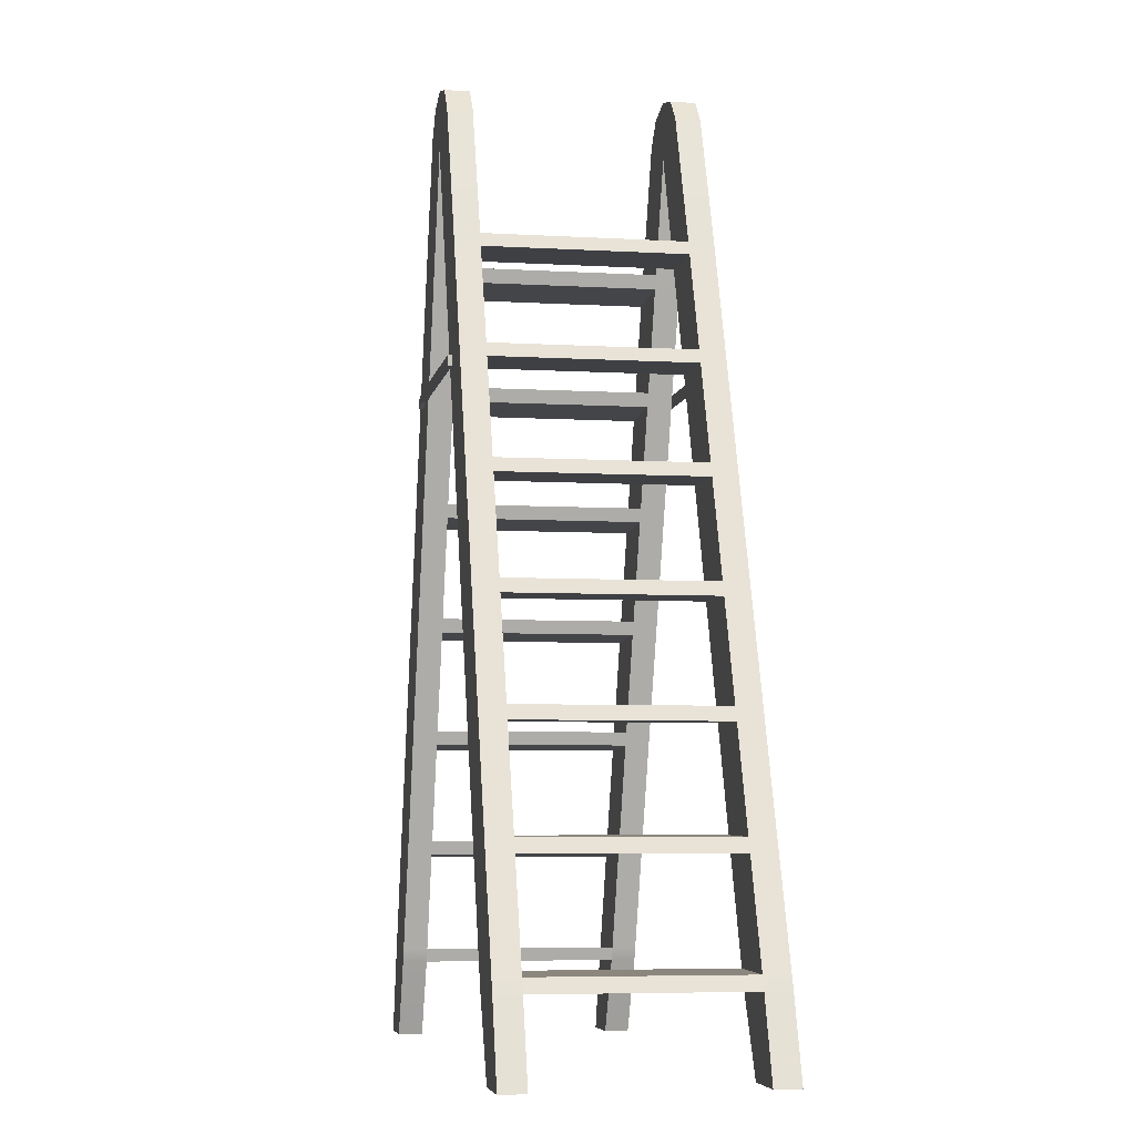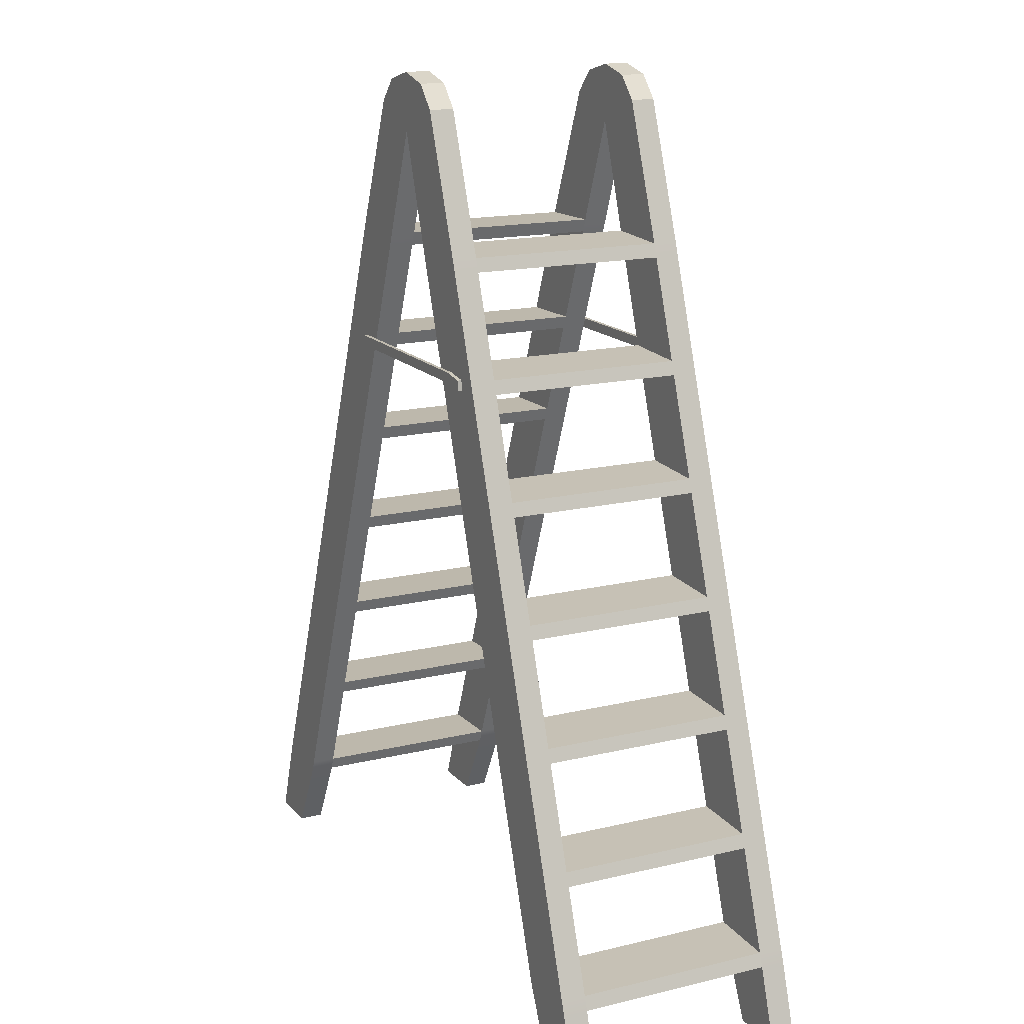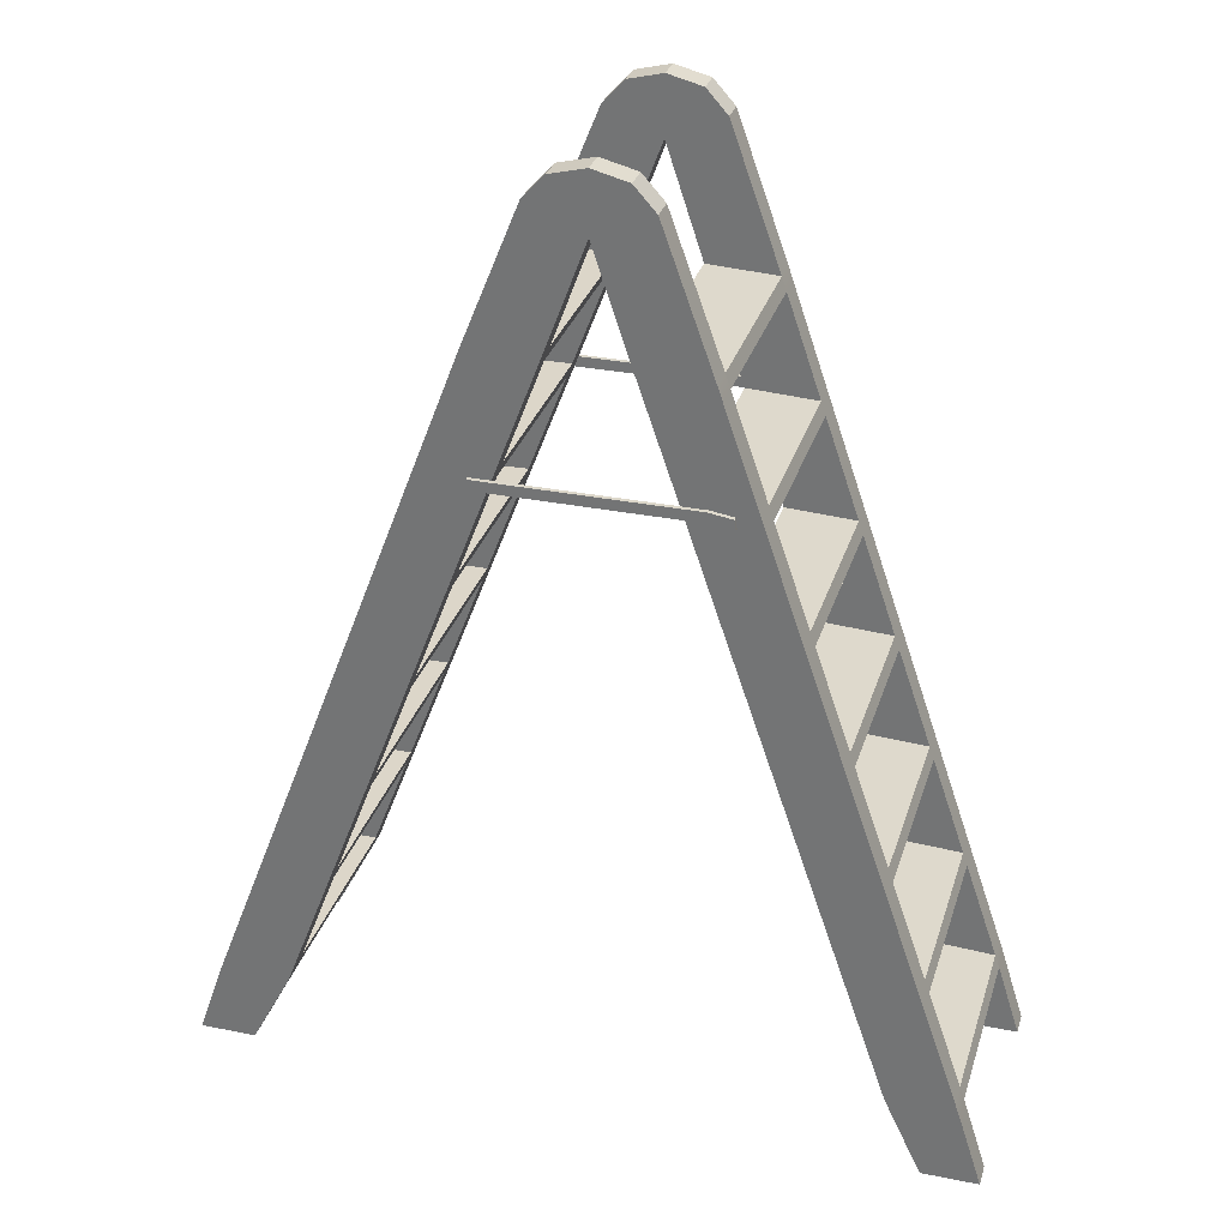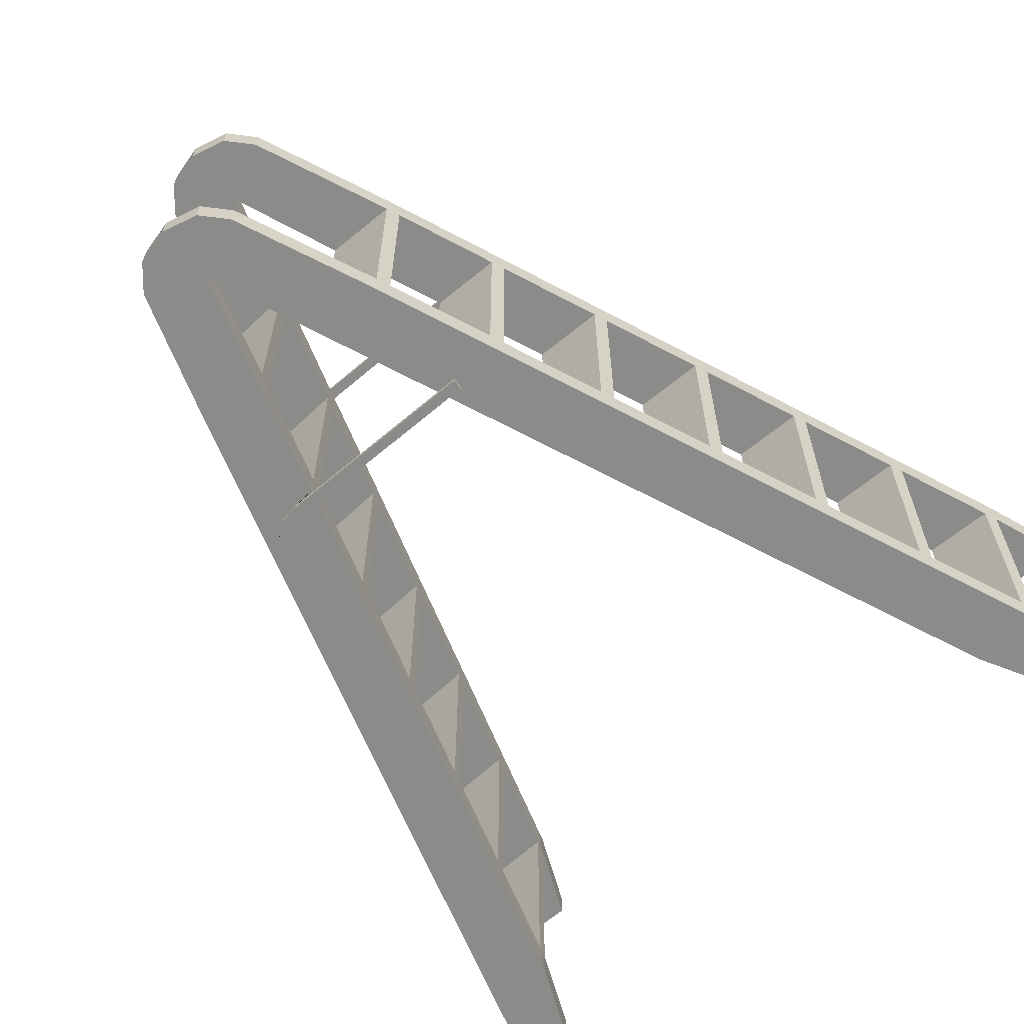
<metadata>
{"format":"obj","ext":"obj","renderer":"f3d","projection":"perspective","resolution":1024,"background":"white","views":[{"elev":-5.9,"azim":-100.1,"up":"+Y"},{"elev":15.9,"azim":63.3,"up":"+Y"},{"elev":30.7,"azim":16.1,"up":"+Y"},{"elev":-63.7,"azim":-139.3,"up":"+Z"}]}
</metadata>
<code>
v 7.665 -11.11 2.879
v 7.665 -11.11 -2.994
v 0.3279 9.679 2.879
v 0.3279 9.679 -2.994
v 1.64 10.28 2.879
v 1.64 10.28 -2.994
v 8.972 -11.11 2.879
v 8.972 -11.11 -2.994
v 7.665 -11.11 2.292
v 7.665 -11.11 -2.407
v 8.972 -11.11 2.292
v 8.972 -11.11 -2.407
v 1.64 10.28 2.292
v 1.64 10.28 -2.407
v 0.3279 9.679 2.292
v 0.3279 9.679 -2.407
v 6.797 -9.261 2.879
v 6.687 -8.941 2.879
v 6.797 -9.261 2.292
v 6.687 -8.941 2.292
v 8.307 -9.025 2.292
v 8.417 -9.346 2.292
v 8.417 -9.346 2.879
v 8.307 -9.025 2.879
v 5.88 -6.588 2.879
v 5.77 -6.267 2.879
v 5.88 -6.588 2.292
v 5.77 -6.267 2.292
v 7.391 -6.351 2.292
v 7.501 -6.672 2.292
v 7.501 -6.672 2.879
v 7.391 -6.351 2.879
v 4.963 -3.914 2.879
v 4.854 -3.594 2.879
v 4.963 -3.914 2.292
v 4.854 -3.594 2.292
v 6.474 -3.678 2.292
v 6.584 -3.999 2.292
v 6.584 -3.999 2.879
v 6.474 -3.678 2.879
v 4.047 -1.241 2.879
v 3.937 -0.9201 2.879
v 4.047 -1.241 2.292
v 3.937 -0.9201 2.292
v 5.558 -1.004 2.292
v 5.668 -1.325 2.292
v 5.668 -1.325 2.879
v 5.558 -1.004 2.879
v 3.13 1.433 2.879
v 3.02 1.753 2.879
v 3.13 1.433 2.292
v 3.02 1.753 2.292
v 4.641 1.669 2.292
v 4.751 1.348 2.292
v 4.751 1.348 2.879
v 4.641 1.669 2.879
v 2.214 4.106 2.879
v 2.104 4.427 2.879
v 2.214 4.106 2.292
v 2.104 4.427 2.292
v 3.725 4.343 2.292
v 3.835 4.022 2.292
v 3.835 4.022 2.879
v 3.725 4.343 2.879
v 1.297 6.78 2.879
v 1.187 7.1 2.879
v 1.187 7.1 2.292
v 1.297 6.78 2.292
v 2.808 7.016 2.292
v 2.918 6.695 2.292
v 2.808 7.016 2.879
v 2.918 6.695 2.879
v 6.797 -9.261 -2.994
v 6.687 -8.941 -2.994
v 8.417 -9.346 -2.994
v 8.307 -9.025 -2.994
v 8.417 -9.346 -2.407
v 8.307 -9.025 -2.407
v 6.797 -9.261 -2.407
v 6.687 -8.941 -2.407
v 5.88 -6.588 -2.994
v 5.77 -6.267 -2.994
v 7.501 -6.672 -2.994
v 7.391 -6.351 -2.994
v 7.501 -6.672 -2.407
v 7.391 -6.351 -2.407
v 5.88 -6.588 -2.407
v 5.77 -6.267 -2.407
v 4.963 -3.914 -2.994
v 4.854 -3.594 -2.994
v 6.584 -3.999 -2.994
v 6.474 -3.678 -2.994
v 6.584 -3.999 -2.407
v 6.474 -3.678 -2.407
v 4.963 -3.914 -2.407
v 4.854 -3.594 -2.407
v 4.047 -1.241 -2.994
v 3.937 -0.9201 -2.994
v 5.668 -1.325 -2.994
v 5.558 -1.004 -2.994
v 5.668 -1.325 -2.407
v 5.558 -1.004 -2.407
v 4.047 -1.241 -2.407
v 3.937 -0.9201 -2.407
v 3.13 1.433 -2.994
v 3.02 1.753 -2.994
v 4.751 1.348 -2.994
v 4.641 1.669 -2.994
v 4.751 1.348 -2.407
v 4.641 1.669 -2.407
v 3.13 1.433 -2.407
v 3.02 1.753 -2.407
v 2.214 4.106 -2.994
v 2.104 4.427 -2.994
v 3.835 4.022 -2.994
v 3.725 4.343 -2.994
v 3.835 4.022 -2.407
v 3.725 4.343 -2.407
v 2.214 4.106 -2.407
v 2.104 4.427 -2.407
v 1.297 6.78 -2.994
v 1.187 7.1 -2.994
v 2.808 7.016 -2.994
v 2.918 6.695 -2.994
v 2.808 7.016 -2.407
v 2.918 6.695 -2.407
v 1.187 7.1 -2.407
v 1.297 6.78 -2.407
v 6.797 -9.261 -0.0574
v 6.687 -8.941 -0.0574
v 8.417 -9.346 -0.0574
v 8.307 -9.025 -0.0574
v 5.88 -6.588 -0.0574
v 5.77 -6.267 -0.0574
v 7.501 -6.672 -0.0574
v 7.391 -6.351 -0.0574
v 4.963 -3.914 -0.0574
v 4.854 -3.594 -0.0574
v 6.584 -3.999 -0.0574
v 6.474 -3.678 -0.0574
v 4.047 -1.241 -0.0574
v 3.937 -0.9201 -0.0574
v 5.668 -1.325 -0.0574
v 5.558 -1.004 -0.0574
v 3.13 1.433 -0.0574
v 3.02 1.753 -0.0574
v 4.751 1.348 -0.0574
v 4.641 1.669 -0.0574
v 2.214 4.106 -0.0574
v 2.104 4.427 -0.0574
v 3.835 4.022 -0.0574
v 3.725 4.343 -0.0574
v 1.297 6.78 -0.0574
v 1.187 7.1 -0.0574
v 2.918 6.695 -0.0574
v 2.808 7.016 -0.0574
v -7.744 -10.84 2.879
v -7.744 -10.84 -2.994
v -0.9855 10.28 2.879
v -0.9855 10.28 -2.994
v -9.052 -10.84 2.879
v -9.052 -10.84 -2.994
v -7.744 -10.84 2.292
v -7.744 -10.84 -2.407
v -9.052 -10.84 2.292
v -9.052 -10.84 -2.407
v -0.9855 10.28 2.292
v -0.9855 10.28 -2.407
v -6.796 -9.027 2.879
v -6.675 -8.71 2.879
v -6.796 -9.027 2.292
v -6.675 -8.71 2.292
v -8.314 -8.738 2.292
v -8.435 -9.055 2.292
v -8.435 -9.055 2.879
v -8.314 -8.738 2.879
v -5.788 -6.387 2.879
v -5.667 -6.07 2.879
v -5.788 -6.387 2.292
v -5.667 -6.07 2.292
v -7.306 -6.098 2.292
v -7.427 -6.415 2.292
v -7.427 -6.415 2.879
v -7.306 -6.098 2.879
v -4.779 -3.747 2.879
v -4.658 -3.43 2.879
v -4.779 -3.747 2.292
v -4.658 -3.43 2.292
v -6.297 -3.458 2.292
v -6.418 -3.774 2.292
v -6.418 -3.774 2.879
v -6.297 -3.458 2.879
v -3.771 -1.106 2.879
v -3.65 -0.7896 2.879
v -3.771 -1.106 2.292
v -3.65 -0.7896 2.292
v -5.289 -0.8173 2.292
v -5.41 -1.134 2.292
v -5.41 -1.134 2.879
v -5.289 -0.8173 2.879
v -2.762 1.534 2.879
v -2.641 1.851 2.879
v -2.762 1.534 2.292
v -2.641 1.851 2.292
v -4.281 1.823 2.292
v -4.402 1.506 2.292
v -4.402 1.506 2.879
v -4.281 1.823 2.879
v -1.754 4.174 2.879
v -1.633 4.491 2.879
v -1.754 4.174 2.292
v -1.633 4.491 2.292
v -3.272 4.463 2.292
v -3.393 4.146 2.292
v -3.393 4.146 2.879
v -3.272 4.463 2.879
v -0.7458 6.814 2.879
v -0.6248 7.131 2.879
v -0.6248 7.131 2.292
v -0.7458 6.814 2.292
v -2.264 7.103 2.292
v -2.385 6.787 2.292
v -2.264 7.103 2.879
v -2.385 6.787 2.879
v -6.796 -9.027 -2.994
v -6.675 -8.71 -2.994
v -8.435 -9.055 -2.994
v -8.314 -8.738 -2.994
v -8.435 -9.055 -2.407
v -8.314 -8.738 -2.407
v -6.796 -9.027 -2.407
v -6.675 -8.71 -2.407
v -5.788 -6.387 -2.994
v -5.667 -6.07 -2.994
v -7.427 -6.415 -2.994
v -7.306 -6.098 -2.994
v -7.427 -6.415 -2.407
v -7.306 -6.098 -2.407
v -5.788 -6.387 -2.407
v -5.667 -6.07 -2.407
v -4.779 -3.747 -2.994
v -4.658 -3.43 -2.994
v -6.418 -3.774 -2.994
v -6.297 -3.458 -2.994
v -6.418 -3.774 -2.407
v -6.297 -3.458 -2.407
v -4.779 -3.747 -2.407
v -4.658 -3.43 -2.407
v -3.771 -1.106 -2.994
v -3.65 -0.7896 -2.994
v -5.41 -1.134 -2.994
v -5.289 -0.8173 -2.994
v -5.41 -1.134 -2.407
v -5.289 -0.8173 -2.407
v -3.771 -1.106 -2.407
v -3.65 -0.7896 -2.407
v -2.762 1.534 -2.994
v -2.641 1.851 -2.994
v -4.402 1.506 -2.994
v -4.281 1.823 -2.994
v -4.402 1.506 -2.407
v -4.281 1.823 -2.407
v -2.762 1.534 -2.407
v -2.641 1.851 -2.407
v -1.754 4.174 -2.994
v -1.633 4.491 -2.994
v -3.393 4.146 -2.994
v -3.272 4.463 -2.994
v -3.393 4.146 -2.407
v -3.272 4.463 -2.407
v -1.754 4.174 -2.407
v -1.633 4.491 -2.407
v -0.7458 6.814 -2.994
v -0.6248 7.131 -2.994
v -2.264 7.103 -2.994
v -2.385 6.787 -2.994
v -2.264 7.103 -2.407
v -2.385 6.787 -2.407
v -0.6248 7.131 -2.407
v -0.7458 6.814 -2.407
v -6.796 -9.027 -0.0574
v -6.675 -8.71 -0.0574
v -8.435 -9.055 -0.0574
v -8.314 -8.738 -0.0574
v -5.788 -6.387 -0.0574
v -5.667 -6.07 -0.0574
v -7.427 -6.415 -0.0574
v -7.306 -6.098 -0.0574
v -4.779 -3.747 -0.0574
v -4.658 -3.43 -0.0574
v -6.418 -3.774 -0.0574
v -6.297 -3.458 -0.0574
v -3.771 -1.106 -0.0574
v -3.65 -0.7896 -0.0574
v -5.41 -1.134 -0.0574
v -5.289 -0.8173 -0.0574
v -2.762 1.534 -0.0574
v -2.641 1.851 -0.0574
v -4.402 1.506 -0.0574
v -4.281 1.823 -0.0574
v -1.754 4.174 -0.0574
v -1.633 4.491 -0.0574
v -3.393 4.146 -0.0574
v -3.272 4.463 -0.0574
v -0.7458 6.814 -0.0574
v -0.6248 7.131 -0.0574
v -2.385 6.787 -0.0574
v -2.264 7.103 -0.0574
v 0.3279 11.04 2.879
v 1.142 10.83 2.879
v 1.142 10.83 2.292
v 0.3279 11.04 2.292
v 1.142 10.83 -2.407
v 1.142 10.83 -2.994
v 0.3279 11.04 -2.994
v 0.3279 11.04 -2.407
v -0.4874 10.83 2.292
v -0.4874 10.83 2.879
v -0.4874 10.83 -2.407
v -0.4874 10.83 -2.994
v 3.251 4.063 2.879
v 2.716 4.143 2.879
v 3.222 4.305 2.879
v 2.687 4.385 2.879
v 3.222 4.305 -2.994
v 2.687 4.385 -2.994
v 3.251 4.063 -2.994
v 2.716 4.143 -2.994
v 3.251 4.063 2.976
v 2.716 4.143 2.976
v 3.222 4.305 2.976
v 2.687 4.385 2.976
v 3.222 4.305 -3.091
v 2.687 4.385 -3.091
v 3.251 4.063 -3.091
v 2.716 4.143 -3.091
v -2.139 4.143 2.879
v -2.167 4.385 2.879
v -2.139 4.143 2.976
v -2.167 4.385 2.976
v -2.139 4.143 -2.994
v -2.167 4.385 -2.994
v -2.167 4.385 -3.091
v -2.139 4.143 -3.091
g Low_Poly_Ladder
f 309 310 311 312
f 313 314 315 316
f 10 2 8 12
f 9 11 7 1
f 17 23 24 18
f 18 20 19 17
f 21 24 23 22
f 25 31 32 26
f 26 28 27 25
f 29 32 31 30
f 33 39 40 34
f 34 36 35 33
f 37 40 39 38
f 41 47 48 42
f 42 44 43 41
f 45 48 47 46
f 49 55 56 50
f 50 52 51 49
f 53 56 55 54
f 330 329 331 332
f 58 60 59 57
f 61 64 63 62
f 65 72 71 66
f 66 67 68 65
f 69 71 72 70
f 73 79 80 74
f 74 76 75 73
f 76 78 77 75
f 81 87 88 82
f 82 84 83 81
f 84 86 85 83
f 89 95 96 90
f 90 92 91 89
f 92 94 93 91
f 97 103 104 98
f 98 100 99 97
f 100 102 101 99
f 105 111 112 106
f 106 108 107 105
f 108 110 109 107
f 113 119 120 114
f 334 333 335 336
f 116 118 117 115
f 121 128 127 122
f 122 123 124 121
f 123 125 126 124
f 16 4 122 127
f 122 4 6 123
f 71 5 3 66
f 5 71 69 13
f 123 6 14 125
f 66 3 15 67
f 14 16 127 125
f 67 15 13 69
f 1 17 19 9
f 11 9 19 22
f 23 7 11 22
f 7 23 17 1
f 18 25 27 20
f 20 27 30 21
f 31 24 21 30
f 24 31 25 18
f 26 33 35 28
f 28 35 38 29
f 39 32 29 38
f 32 39 33 26
f 34 41 43 36
f 36 43 46 37
f 47 40 37 46
f 40 47 41 34
f 42 49 51 44
f 44 51 54 45
f 55 48 45 54
f 48 55 49 42
f 50 57 59 52
f 52 59 62 53
f 63 56 53 62
f 56 63 57 50
f 58 65 68 60
f 60 68 70 61
f 72 64 61 70
f 64 72 65 58
f 2 73 75 8
f 12 8 75 77
f 79 10 12 77
f 73 2 10 79
f 74 81 83 76
f 76 83 85 78
f 87 80 78 85
f 81 74 80 87
f 82 89 91 84
f 84 91 93 86
f 95 88 86 93
f 89 82 88 95
f 90 97 99 92
f 92 99 101 94
f 103 96 94 101
f 97 90 96 103
f 98 105 107 100
f 100 107 109 102
f 111 104 102 109
f 105 98 104 111
f 106 113 115 108
f 108 115 117 110
f 119 112 110 117
f 113 106 112 119
f 114 121 124 116
f 116 124 126 118
f 128 120 118 126
f 121 114 120 128
f 20 130 129 19
f 19 129 131 22
f 22 131 132 21
f 21 132 130 20
f 28 134 133 27
f 27 133 135 30
f 30 135 136 29
f 29 136 134 28
f 36 138 137 35
f 35 137 139 38
f 38 139 140 37
f 37 140 138 36
f 44 142 141 43
f 43 141 143 46
f 46 143 144 45
f 45 144 142 44
f 52 146 145 51
f 51 145 147 54
f 54 147 148 53
f 53 148 146 52
f 60 150 149 59
f 59 149 151 62
f 62 151 152 61
f 61 152 150 60
f 67 154 153 68
f 68 153 155 70
f 70 155 156 69
f 69 156 154 67
f 78 132 131 77
f 77 131 129 79
f 79 129 130 80
f 80 130 132 78
f 86 136 135 85
f 85 135 133 87
f 87 133 134 88
f 88 134 136 86
f 94 140 139 93
f 93 139 137 95
f 95 137 138 96
f 96 138 140 94
f 102 144 143 101
f 101 143 141 103
f 103 141 142 104
f 104 142 144 102
f 110 148 147 109
f 109 147 145 111
f 111 145 146 112
f 112 146 148 110
f 118 152 151 117
f 117 151 149 119
f 119 149 150 120
f 120 150 152 118
f 125 156 155 126
f 126 155 153 128
f 128 153 154 127
f 127 154 156 125
f 309 312 317 318
f 319 316 315 320
f 164 166 162 158
f 163 157 161 165
f 169 170 176 175
f 170 169 171 172
f 173 174 175 176
f 177 178 184 183
f 178 177 179 180
f 181 182 183 184
f 185 186 192 191
f 186 185 187 188
f 189 190 191 192
f 193 194 200 199
f 194 193 195 196
f 197 198 199 200
f 201 202 208 207
f 202 201 203 204
f 205 206 207 208
f 209 210 216 215
f 210 209 211 212
f 213 214 215 216
f 217 218 223 224
f 218 217 220 219
f 221 222 224 223
f 225 226 232 231
f 226 225 227 228
f 228 227 229 230
f 233 234 240 239
f 234 233 235 236
f 236 235 237 238
f 241 242 248 247
f 242 241 243 244
f 244 243 245 246
f 249 250 256 255
f 250 249 251 252
f 252 251 253 254
f 257 258 264 263
f 258 257 259 260
f 260 259 261 262
f 265 266 272 271
f 266 265 267 268
f 268 267 269 270
f 273 274 279 280
f 274 273 276 275
f 275 276 278 277
f 16 279 274 4
f 274 275 160 4
f 223 218 3 159
f 159 167 221 223
f 275 277 168 160
f 218 219 15 3
f 168 277 279 16
f 219 221 167 15
f 157 163 171 169
f 165 174 171 163
f 175 174 165 161
f 161 157 169 175
f 170 172 179 177
f 172 173 182 179
f 183 182 173 176
f 176 170 177 183
f 178 180 187 185
f 180 181 190 187
f 191 190 181 184
f 184 178 185 191
f 186 188 195 193
f 188 189 198 195
f 199 198 189 192
f 192 186 193 199
f 194 196 203 201
f 196 197 206 203
f 207 206 197 200
f 200 194 201 207
f 202 204 211 209
f 204 205 214 211
f 215 214 205 208
f 208 202 209 215
f 210 212 220 217
f 212 213 222 220
f 224 222 213 216
f 216 210 217 224
f 158 162 227 225
f 166 229 227 162
f 231 229 166 164
f 225 231 164 158
f 226 228 235 233
f 228 230 237 235
f 239 237 230 232
f 233 239 232 226
f 234 236 243 241
f 236 238 245 243
f 247 245 238 240
f 241 247 240 234
f 242 244 251 249
f 244 246 253 251
f 255 253 246 248
f 249 255 248 242
f 250 252 259 257
f 252 254 261 259
f 263 261 254 256
f 257 263 256 250
f 258 260 267 265
f 260 262 269 267
f 271 269 262 264
f 265 271 264 258
f 266 268 276 273
f 268 270 278 276
f 280 278 270 272
f 273 280 272 266
f 172 171 281 282
f 171 174 283 281
f 174 173 284 283
f 173 172 282 284
f 180 179 285 286
f 179 182 287 285
f 182 181 288 287
f 181 180 286 288
f 188 187 289 290
f 187 190 291 289
f 190 189 292 291
f 189 188 290 292
f 196 195 293 294
f 195 198 295 293
f 198 197 296 295
f 197 196 294 296
f 204 203 297 298
f 203 206 299 297
f 206 205 300 299
f 205 204 298 300
f 212 211 301 302
f 211 214 303 301
f 214 213 304 303
f 213 212 302 304
f 219 220 305 306
f 220 222 307 305
f 222 221 308 307
f 221 219 306 308
f 230 229 283 284
f 229 231 281 283
f 231 232 282 281
f 232 230 284 282
f 238 237 287 288
f 237 239 285 287
f 239 240 286 285
f 240 238 288 286
f 246 245 291 292
f 245 247 289 291
f 247 248 290 289
f 248 246 292 290
f 254 253 295 296
f 253 255 293 295
f 255 256 294 293
f 256 254 296 294
f 262 261 299 300
f 261 263 297 299
f 263 264 298 297
f 264 262 300 298
f 270 269 303 304
f 269 271 301 303
f 271 272 302 301
f 272 270 304 302
f 277 278 307 308
f 278 280 305 307
f 280 279 306 305
f 279 277 308 306
f 3 5 310 309
f 5 13 311 310
f 13 15 312 311
f 14 6 314 313
f 6 4 315 314
f 16 14 313 316
f 15 167 317 312
f 167 159 318 317
f 159 3 309 318
f 168 16 316 319
f 4 160 320 315
f 160 168 319 320
f 57 63 321 322
f 63 64 323 321
f 64 58 324 323
f 58 57 322 324
f 114 116 325 326
f 116 115 327 325
f 115 113 328 327
f 113 114 326 328
f 322 321 329 330
f 321 323 331 329
f 323 324 332 331
f 338 337 339 340
f 326 325 333 334
f 325 327 335 333
f 327 328 336 335
f 341 342 343 344
f 324 322 337 338
f 322 330 339 337
f 330 332 340 339
f 332 324 338 340
f 328 326 342 341
f 326 334 343 342
f 334 336 344 343
f 336 328 341 344

</code>
